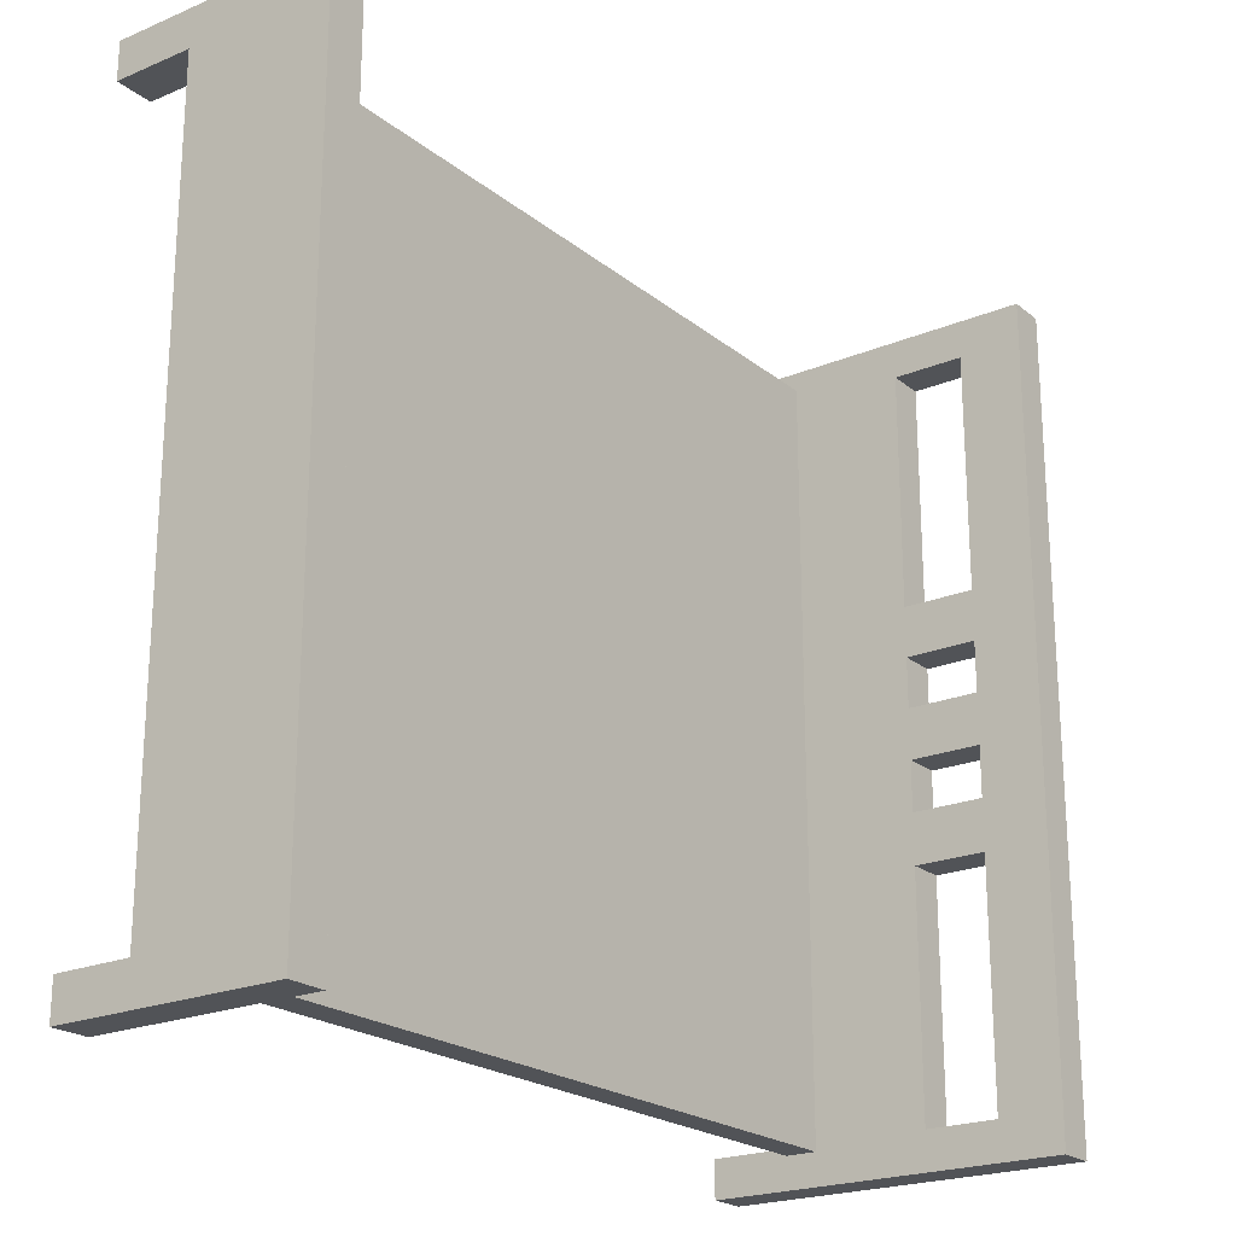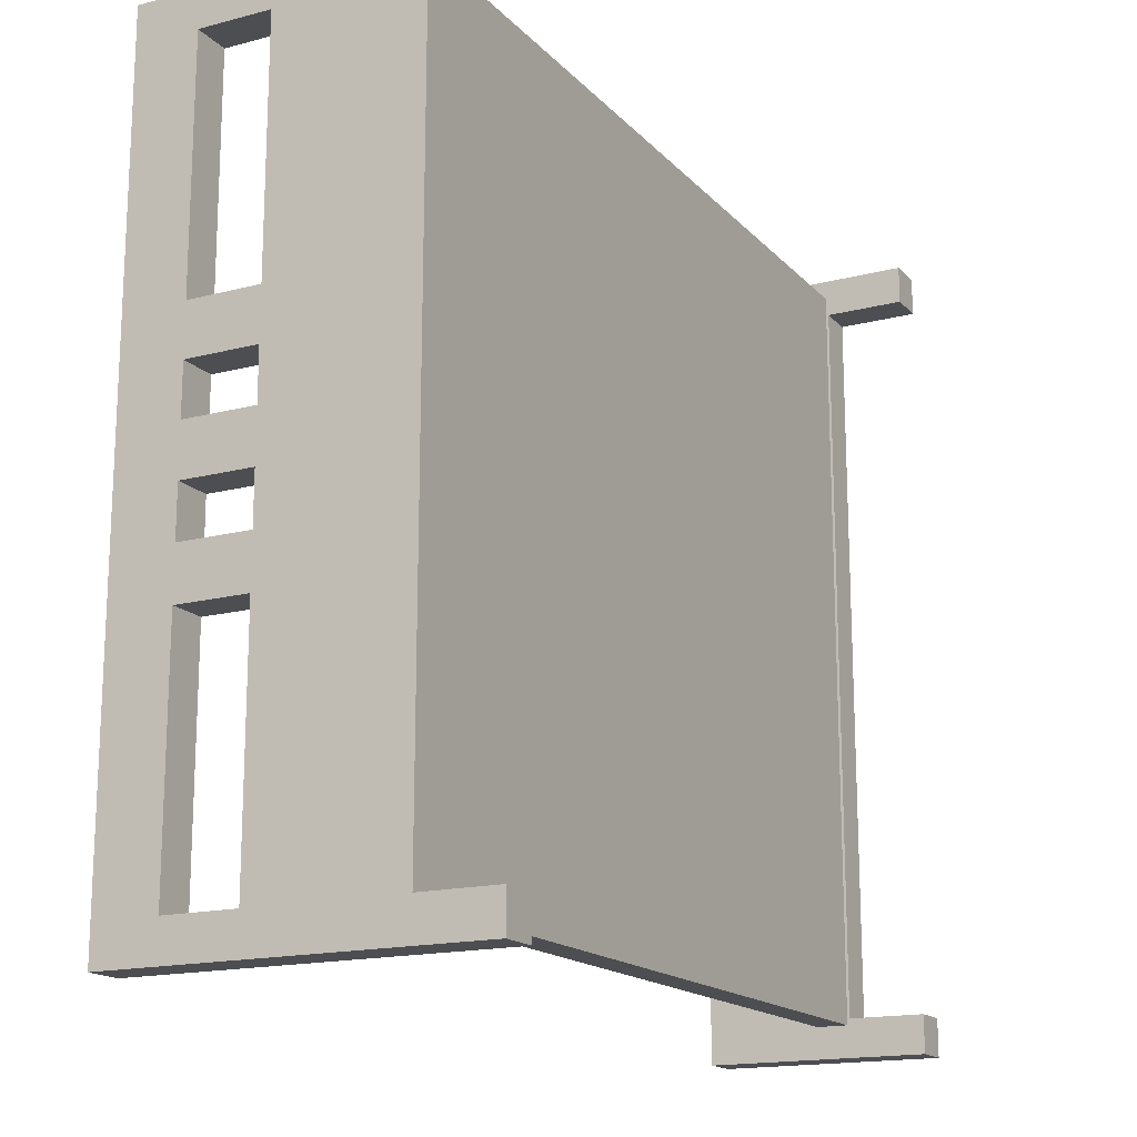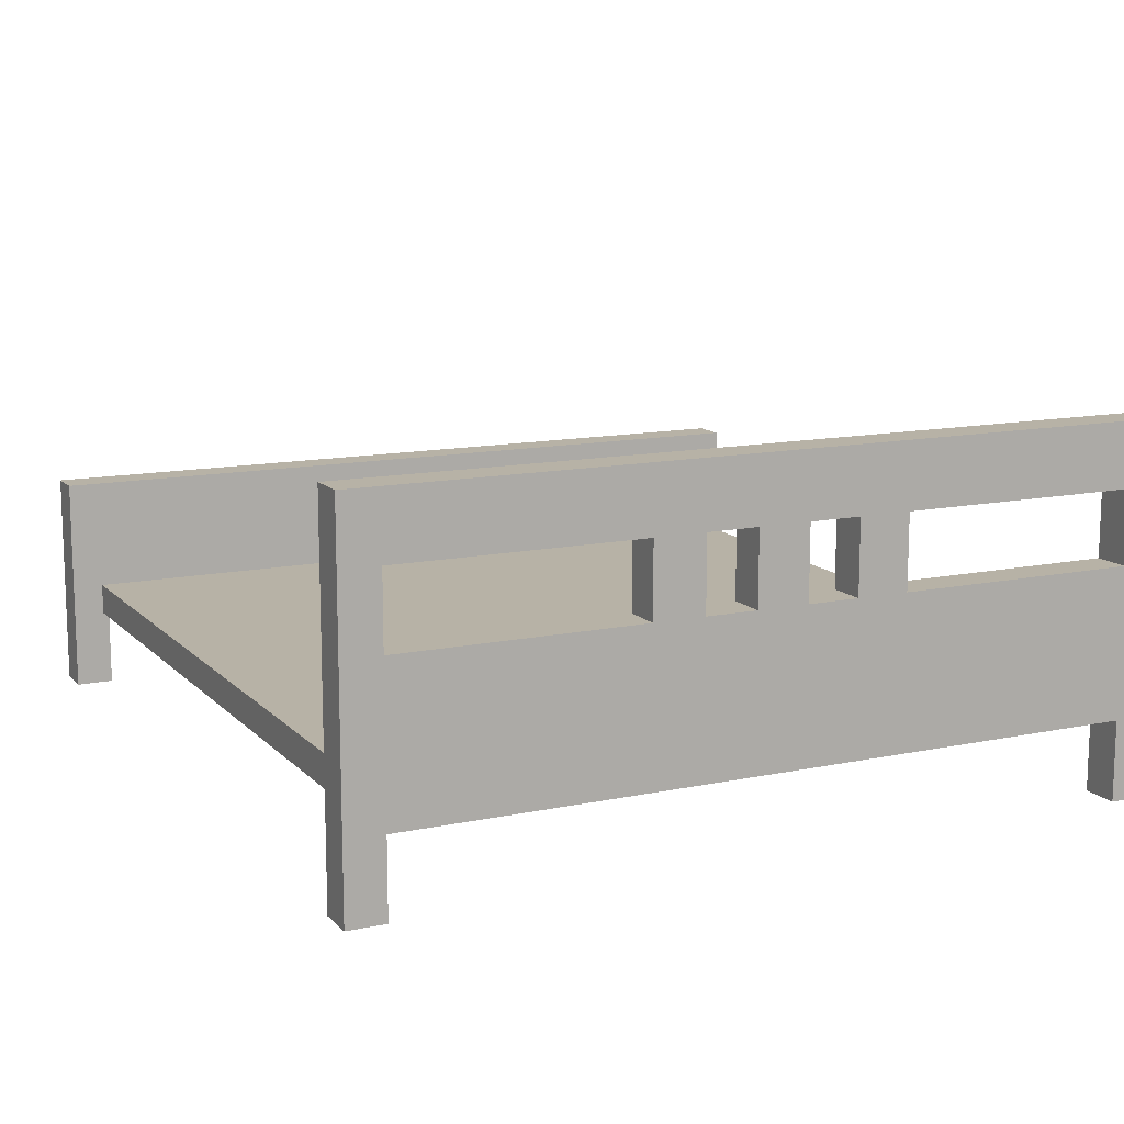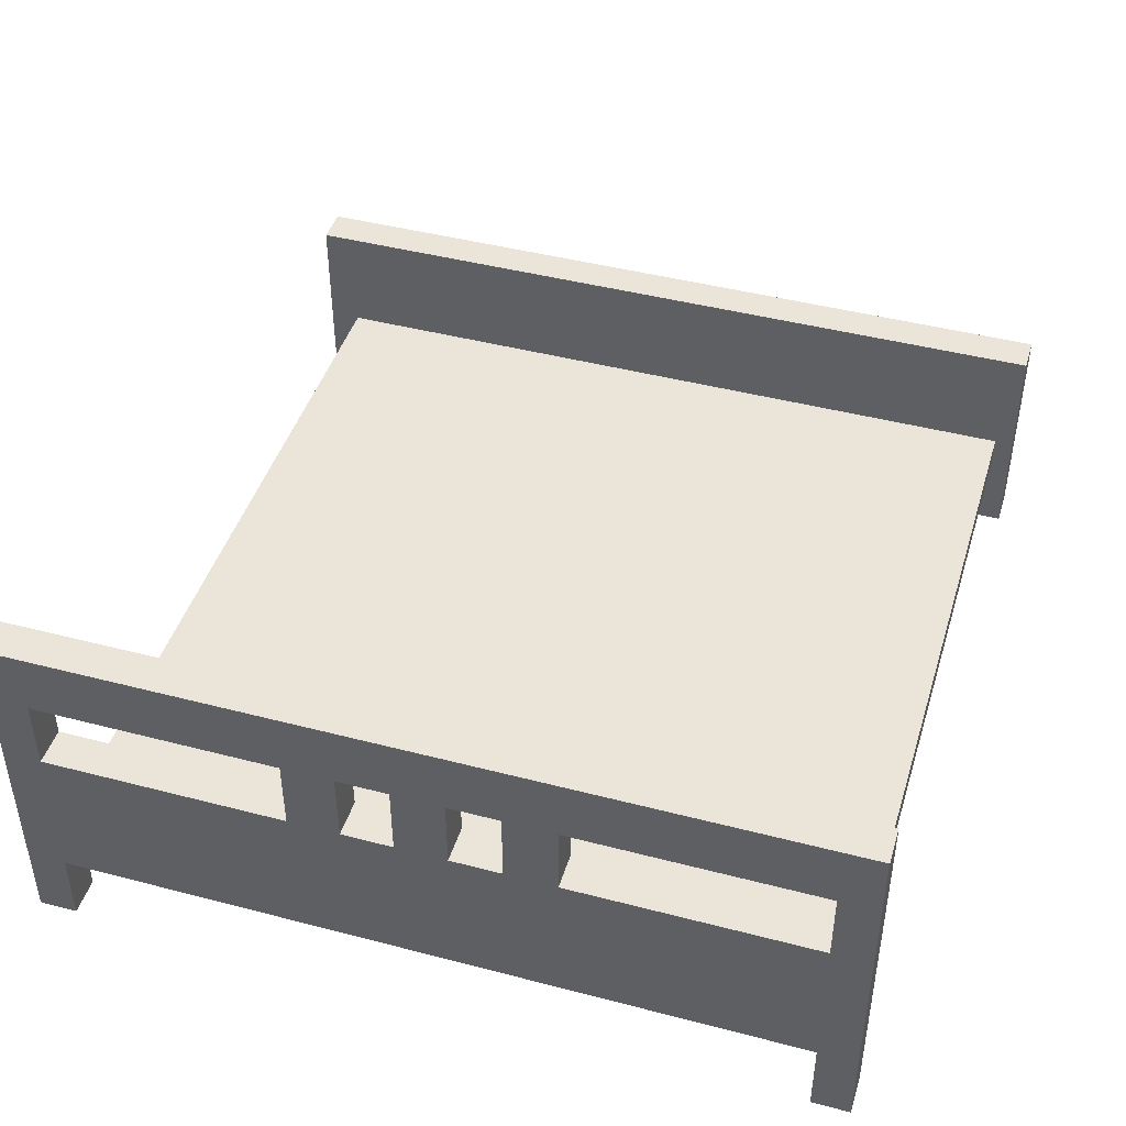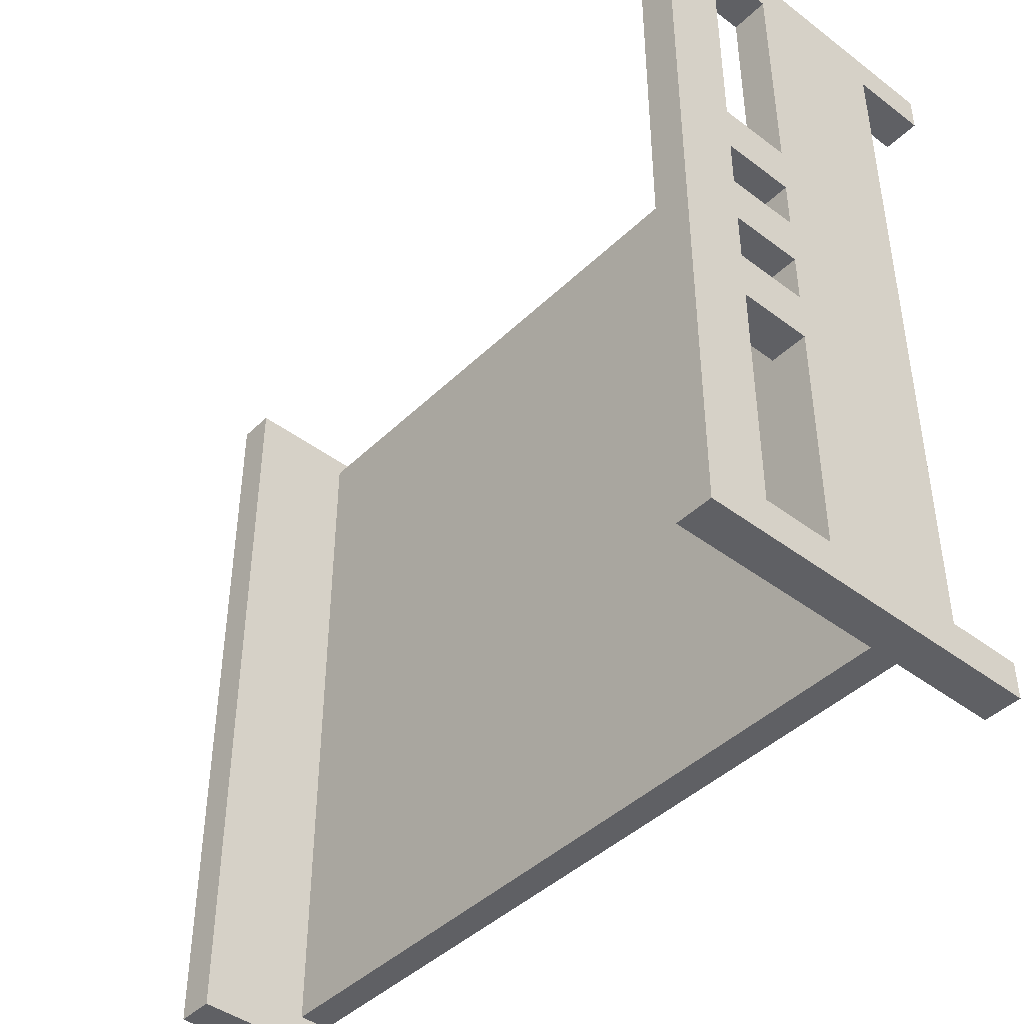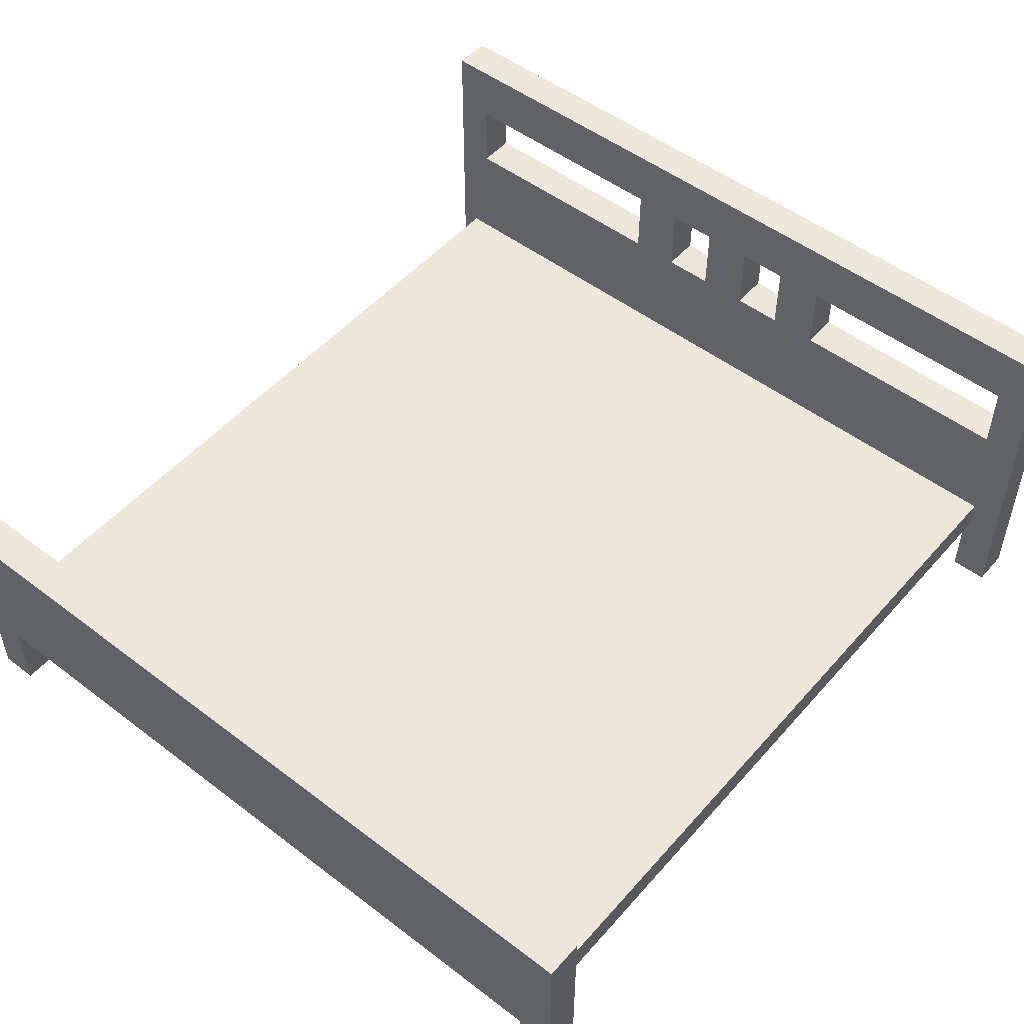
<metadata>
{"format":"obj","ext":"obj","renderer":"f3d","projection":"perspective","resolution":1024,"background":"white","views":[{"elev":-21.8,"azim":126.3,"up":"+Z"},{"elev":-16.6,"azim":-62.2,"up":"+Z"},{"elev":12.5,"azim":-116.1,"up":"+Y"},{"elev":44.5,"azim":-73.1,"up":"+Y"},{"elev":-43.5,"azim":-131.6,"up":"+Z"},{"elev":51.0,"azim":129.7,"up":"+Y"}]}
</metadata>
<code>
o Bed-Bottom_Cube.011
v -9 1 11
v -9 1.5 11
v -9 1 -1
v -9 1.5 -1
v 4 1 11
v 4 1.5 11
v 4 1 -1
v 4 1.5 -1
g Bed-Bottom_Cube.011_Black
f 1 2 4 3
f 3 4 8 7
f 7 8 6 5
f 5 6 2 1
f 3 7 5 1
f 8 4 2 6
o Front_Board.001_Cube.010
v 3.7 -0.3 11.3
v 3.7 3.3 11.3
v 3.7 -0.3 10.7
v 3.7 3.3 10.7
v 4.3 -0.3 11.3
v 4.3 3.3 11.3
v 4.3 -0.3 10.7
v 4.3 3.3 10.7
v 3.7 0.96 11.3
v 3.7 0.96 10.7
v 4.3 0.96 10.7
v 4.3 0.96 11.3
v 3.7 3.3 -0.9
v 4.3 3.3 -0.9
v 3.7 0.96 -0.9
v 4.3 0.96 -0.9
v 3.7 3.3 -1.5
v 4.3 3.3 -1.5
v 3.7 0.96 -1.5
v 4.3 0.96 -1.5
v 3.7 -0.24 -0.9
v 4.3 -0.24 -0.9
v 3.7 -0.24 -1.5
v 4.3 -0.24 -1.5
g Front_Board.001_Cube.010_Black
f 17 10 12 18
f 18 12 21 23
f 19 16 14 20
f 20 14 10 17
f 11 15 13 9
f 16 12 10 14
f 13 20 17 9
f 15 19 20 13
f 11 18 19 15
f 9 17 18 11
f 22 24 28 26
f 19 18 23 24
f 12 16 22 21
f 16 19 24 22
f 27 25 26 28
f 21 22 26 25
f 23 27 31 29
f 23 21 25 27
f 30 29 31 32
f 27 28 32 31
f 24 23 29 30
f 28 24 30 32
o Back_Board.001_Cube.009
v -9.3 -0.3 11.3
v -9.3 3.3 11.3
v -9.3 -0.3 10.7
v -9.3 3.3 10.7
v -8.7 -0.3 11.3
v -8.7 3.3 11.3
v -8.7 -0.3 10.7
v -8.7 3.3 10.7
v -9.3 0.96 11.3
v -9.3 0.96 10.7
v -8.7 0.96 10.7
v -8.7 0.96 11.3
v -9.3 3.3 -0.9
v -8.7 3.3 -0.9
v -9.3 0.96 -0.9
v -8.7 0.96 -0.9
v -9.3 3.3 -1.5
v -8.7 3.3 -1.5
v -9.3 0.96 -1.5
v -8.7 0.96 -1.5
v -9.3 -0.24 -0.9
v -8.7 -0.24 -0.9
v -9.3 -0.24 -1.5
v -8.7 -0.24 -1.5
v -9.3 4.444 11.3
v -9.3 4.444 10.7
v -8.7 4.444 10.7
v -8.7 4.444 11.3
v -9.3 4.444 -0.9
v -8.7 4.444 -0.9
v -9.3 4.444 -1.5
v -8.7 4.444 -1.5
v -9.3 5.444 11.3
v -9.3 5.444 10.7
v -8.7 5.444 10.7
v -8.7 5.444 11.3
v -9.3 5.444 -0.9
v -8.7 5.444 -0.9
v -9.3 5.444 -1.5
v -8.7 5.444 -1.5
v -9.3 4.444 2.9
v -9.3 4.444 3.7
v -9.3 4.444 4.5
v -9.3 4.444 5.3
v -9.3 4.444 6.1
v -9.3 4.444 6.9
v -9.3 5.444 2.9
v -9.3 5.444 3.7
v -9.3 5.444 4.5
v -9.3 5.444 5.3
v -9.3 5.444 6.1
v -9.3 5.444 6.9
v -8.7 5.444 6.9
v -8.7 5.444 6.1
v -8.7 5.444 5.3
v -8.7 5.444 4.5
v -8.7 5.444 3.7
v -8.7 5.444 2.9
v -8.7 4.444 6.9
v -8.7 4.444 6.1
v -8.7 4.444 5.3
v -8.7 4.444 4.5
v -8.7 4.444 3.7
v -8.7 4.444 2.9
v -9.3 3.3 6.9
v -9.3 3.3 6.1
v -9.3 3.3 5.3
v -9.3 3.3 4.5
v -9.3 3.3 3.7
v -9.3 3.3 2.9
v -9.3 0.96 2.9
v -9.3 0.96 3.7
v -9.3 0.96 4.5
v -9.3 0.96 5.3
v -9.3 0.96 6.1
v -9.3 0.96 6.9
v -8.7 0.96 2.9
v -8.7 0.96 3.7
v -8.7 0.96 4.5
v -8.7 0.96 5.3
v -8.7 0.96 6.1
v -8.7 0.96 6.9
v -8.7 3.3 6.9
v -8.7 3.3 6.1
v -8.7 3.3 5.3
v -8.7 3.3 4.5
v -8.7 3.3 3.7
v -8.7 3.3 2.9
g Back_Board.001_Cube.009_Black
f 41 34 36 42
f 103 102 45 47
f 43 40 38 44
f 44 38 34 41
f 35 39 37 33
f 49 45 61 63
f 37 44 41 33
f 39 43 44 37
f 35 42 43 39
f 33 41 42 35
f 46 48 52 50
f 109 103 47 48
f 102 120 46 45
f 120 109 48 46
f 51 49 50 52
f 40 36 58 59
f 47 51 55 53
f 47 45 49 51
f 54 53 55 56
f 51 52 56 55
f 48 47 53 54
f 52 48 54 56
f 64 63 71 72
f 63 61 69 71
f 38 40 59 60
f 50 49 63 64
f 36 34 57 58
f 46 50 64 62
f 34 38 60 57
f 45 46 62 61
f 67 66 65 68
f 69 70 72 71
f 57 60 68 65
f 84 78 58 66
f 62 64 72 70
f 90 70 69 79
f 60 59 67 68
f 58 57 65 66
f 96 62 70 90
f 96 73 61 62
f 59 58 78 91
f 92 91 115 116
f 92 77 76 93
f 78 97 115 91
f 94 75 74 95
f 77 98 97 78
f 59 91 85 67
f 91 92 86 85
f 92 93 87 86
f 93 94 88 87
f 94 95 89 88
f 95 96 90 89
f 67 85 84 66
f 85 86 83 84
f 86 87 82 83
f 87 88 81 82
f 88 89 80 81
f 89 90 79 80
f 69 61 73 79
f 79 73 74 80
f 80 74 75 81
f 81 75 76 82
f 82 76 77 83
f 83 77 78 84
f 40 43 114 115
f 115 114 113 116
f 116 113 112 117
f 117 112 111 118
f 118 111 110 119
f 119 110 109 120
f 36 40 115 97
f 98 116 117 99
f 100 118 119 101
f 43 42 108 114
f 114 108 107 113
f 113 107 106 112
f 112 106 105 111
f 111 105 104 110
f 110 104 103 109
f 42 36 97 108
f 108 97 98 107
f 107 98 99 106
f 106 99 100 105
f 105 100 101 104
f 104 101 102 103
f 77 92 116 98
f 76 99 117 93
f 75 100 99 76
f 75 94 118 100
f 94 93 117 118
f 74 101 119 95
f 73 102 101 74
f 73 96 120 102
f 96 95 119 120

</code>
